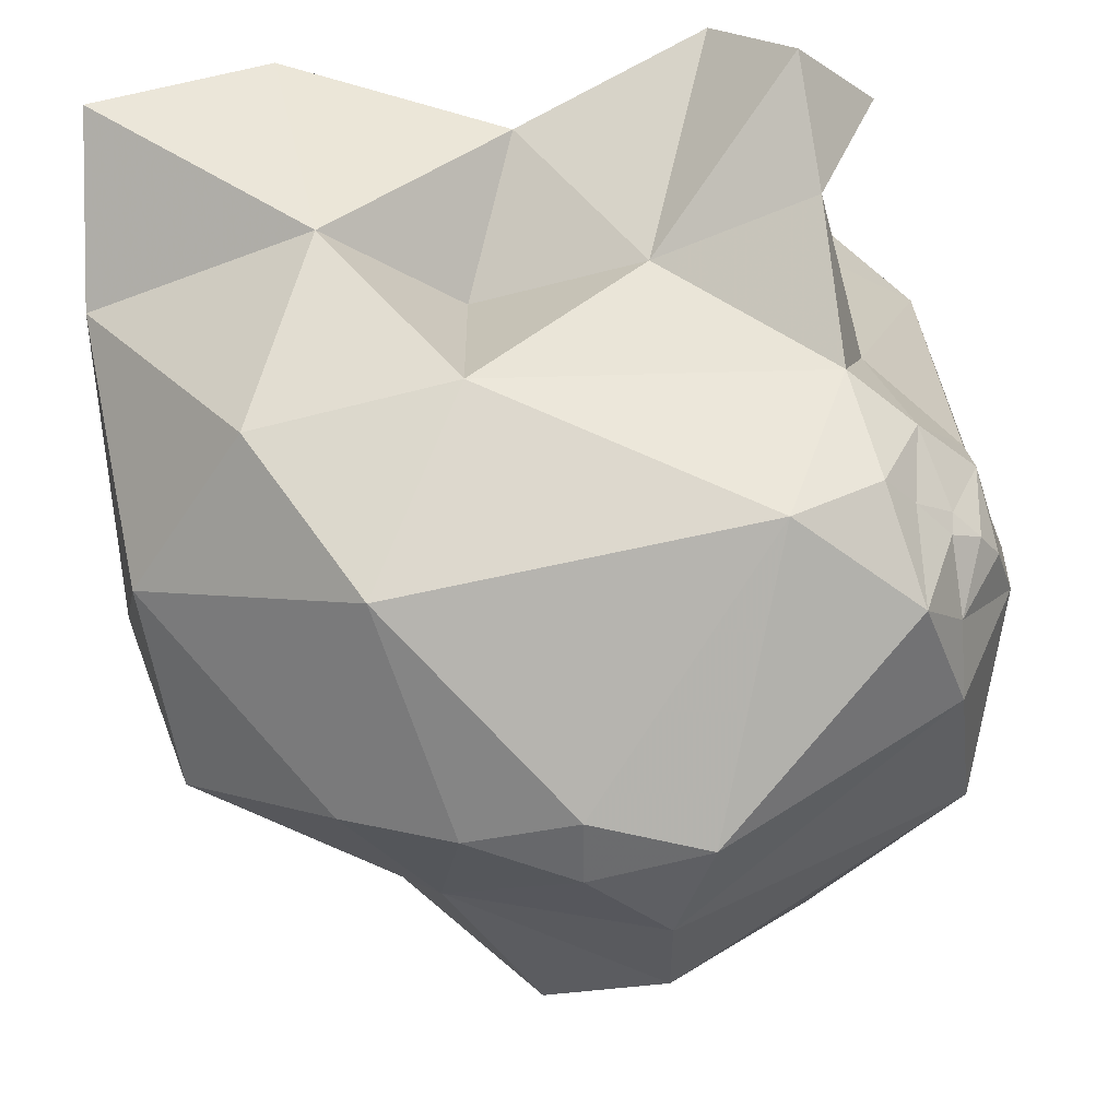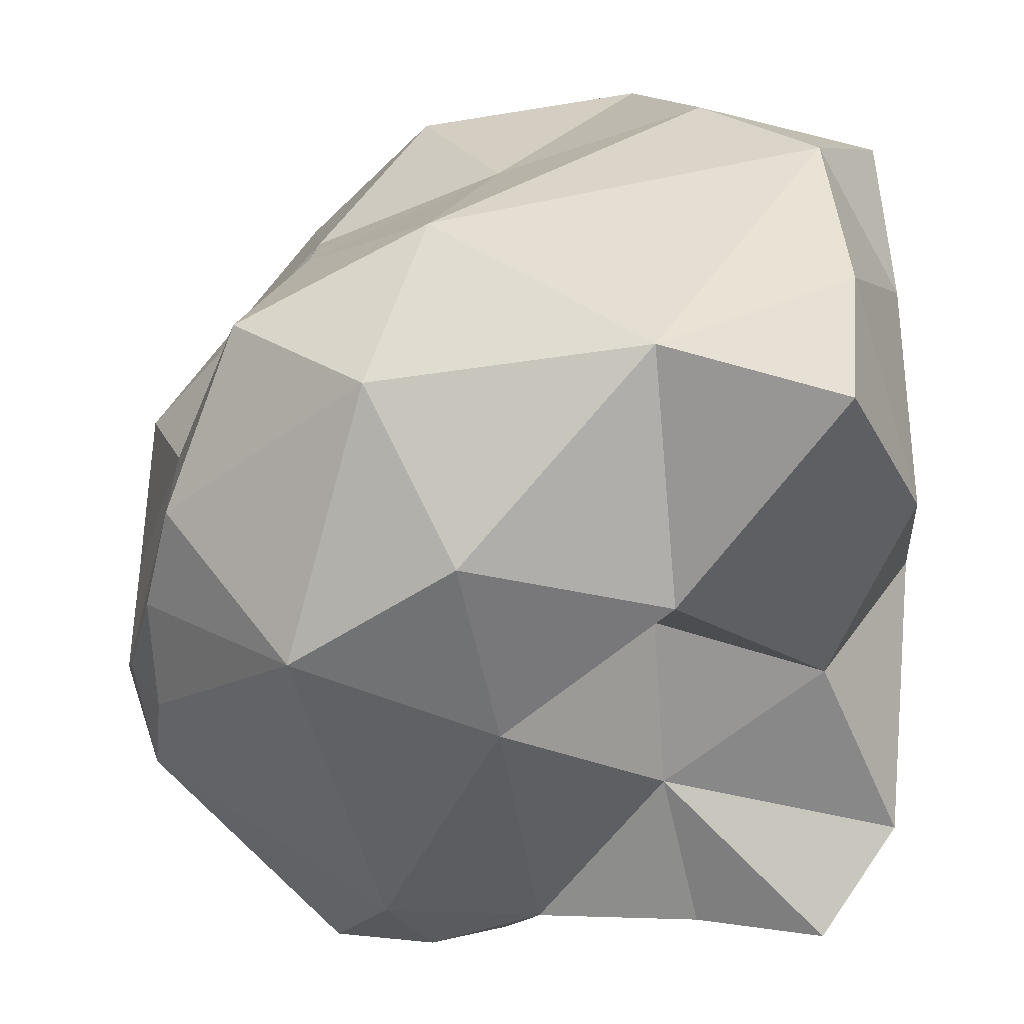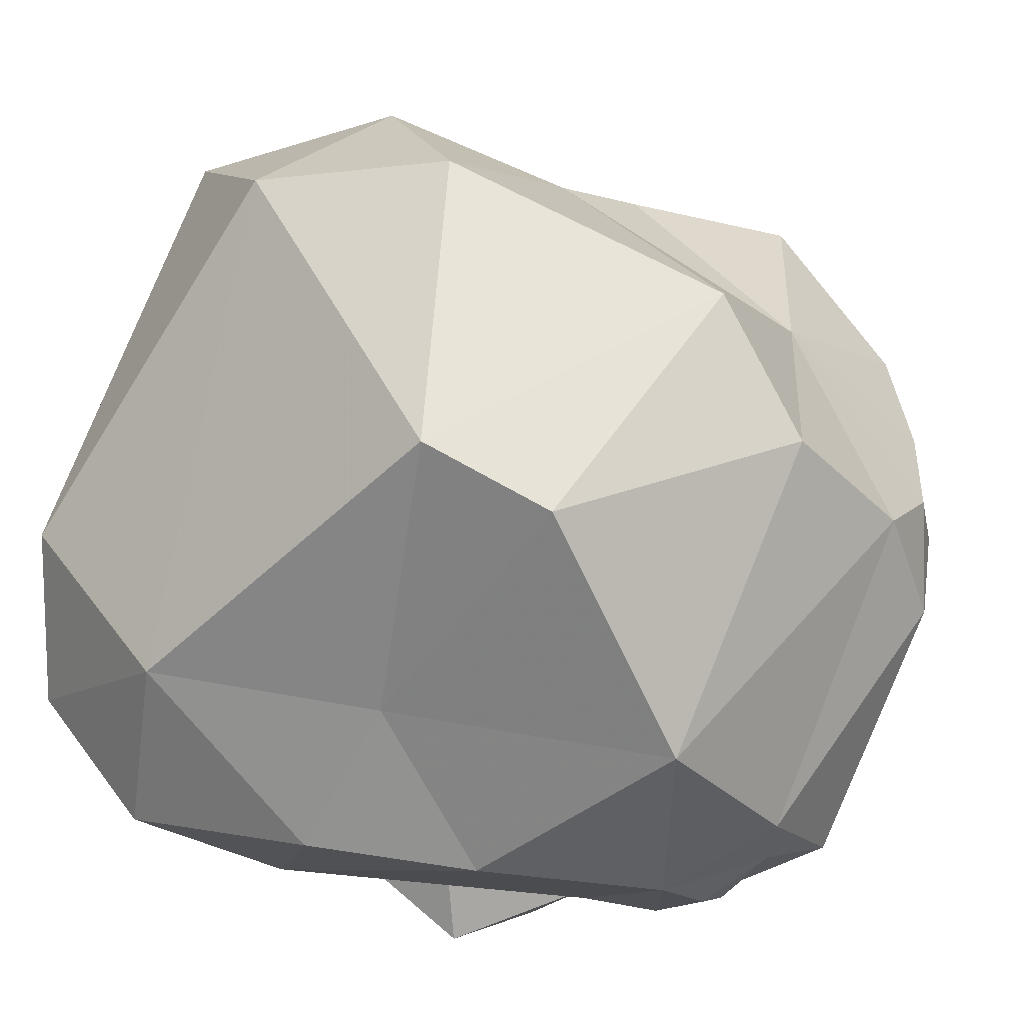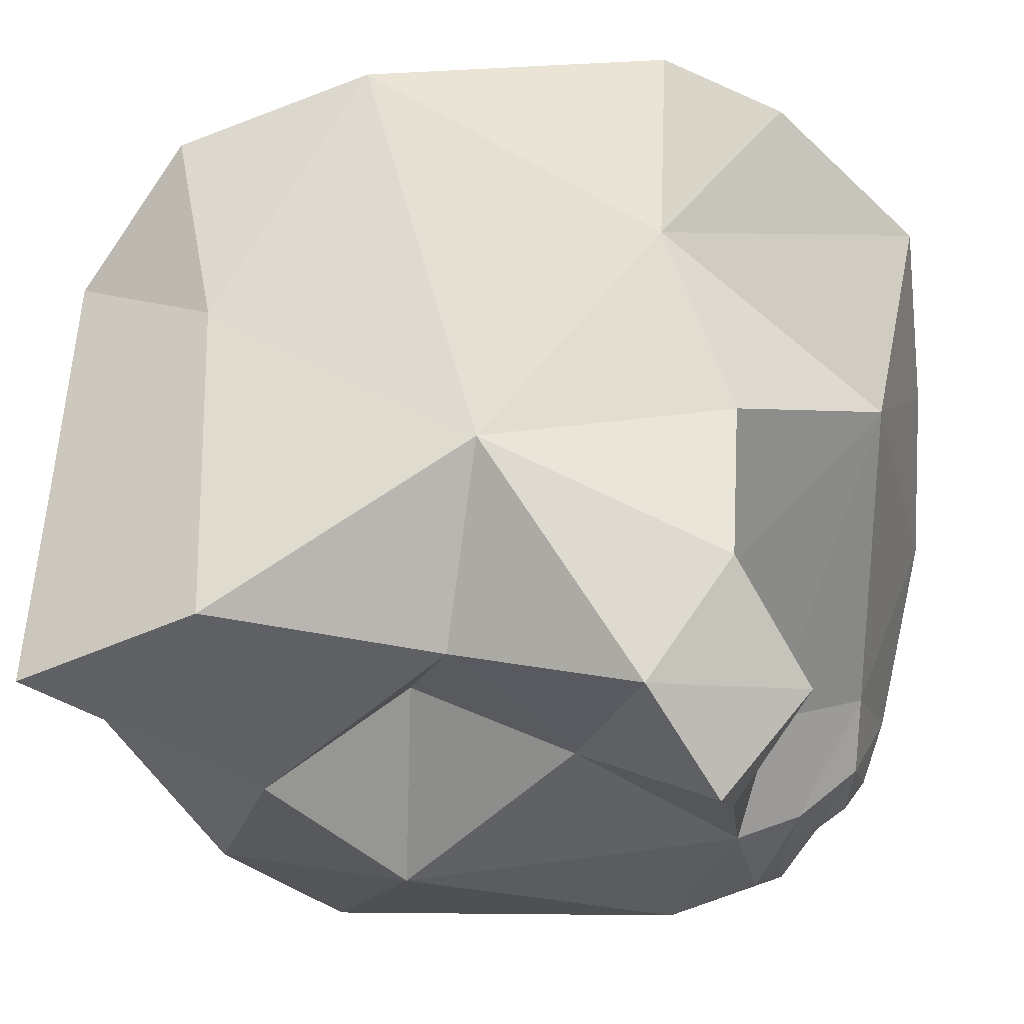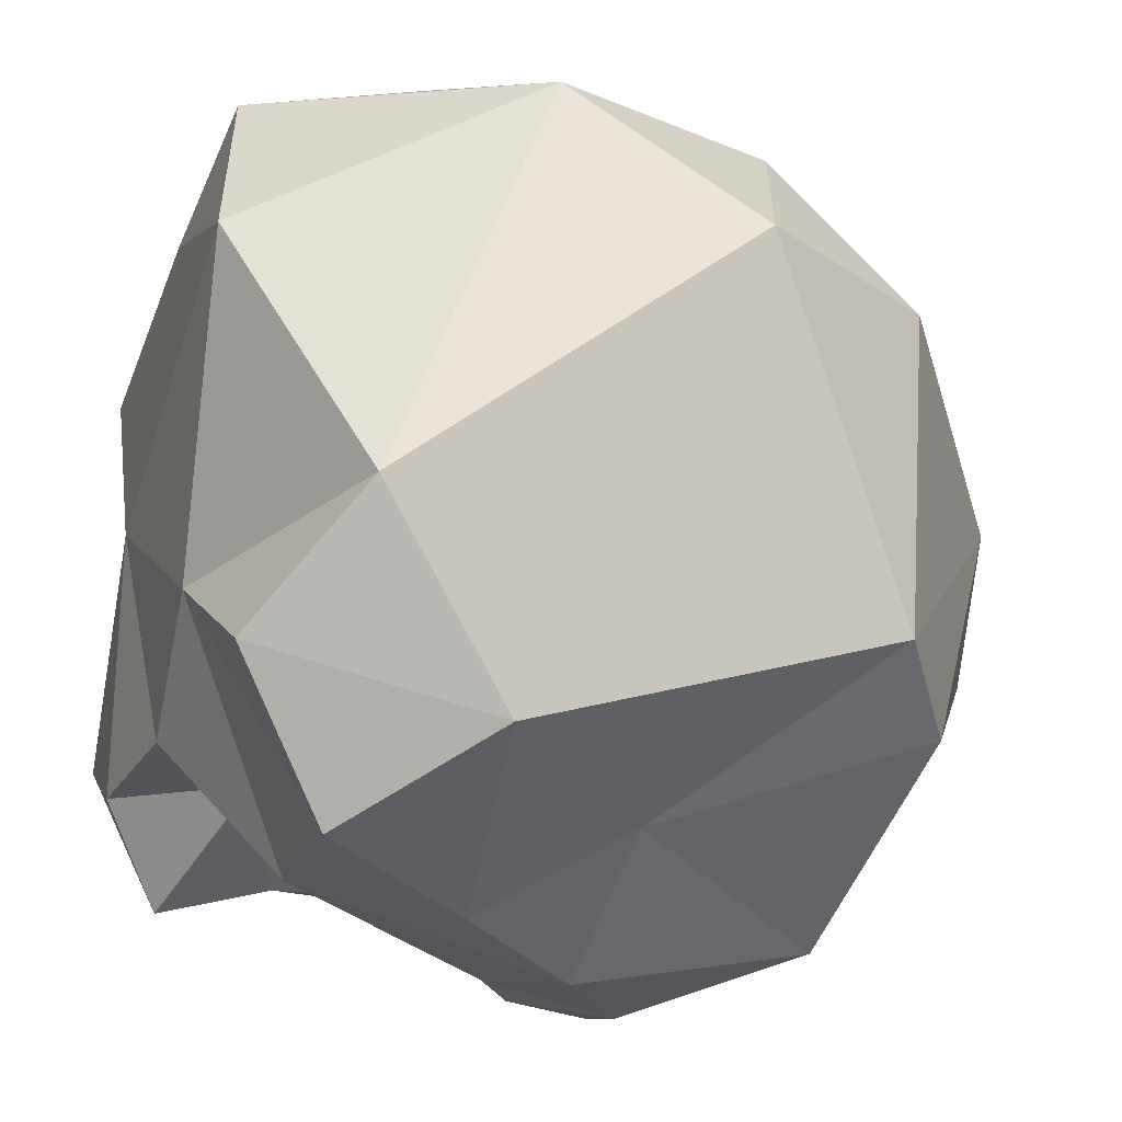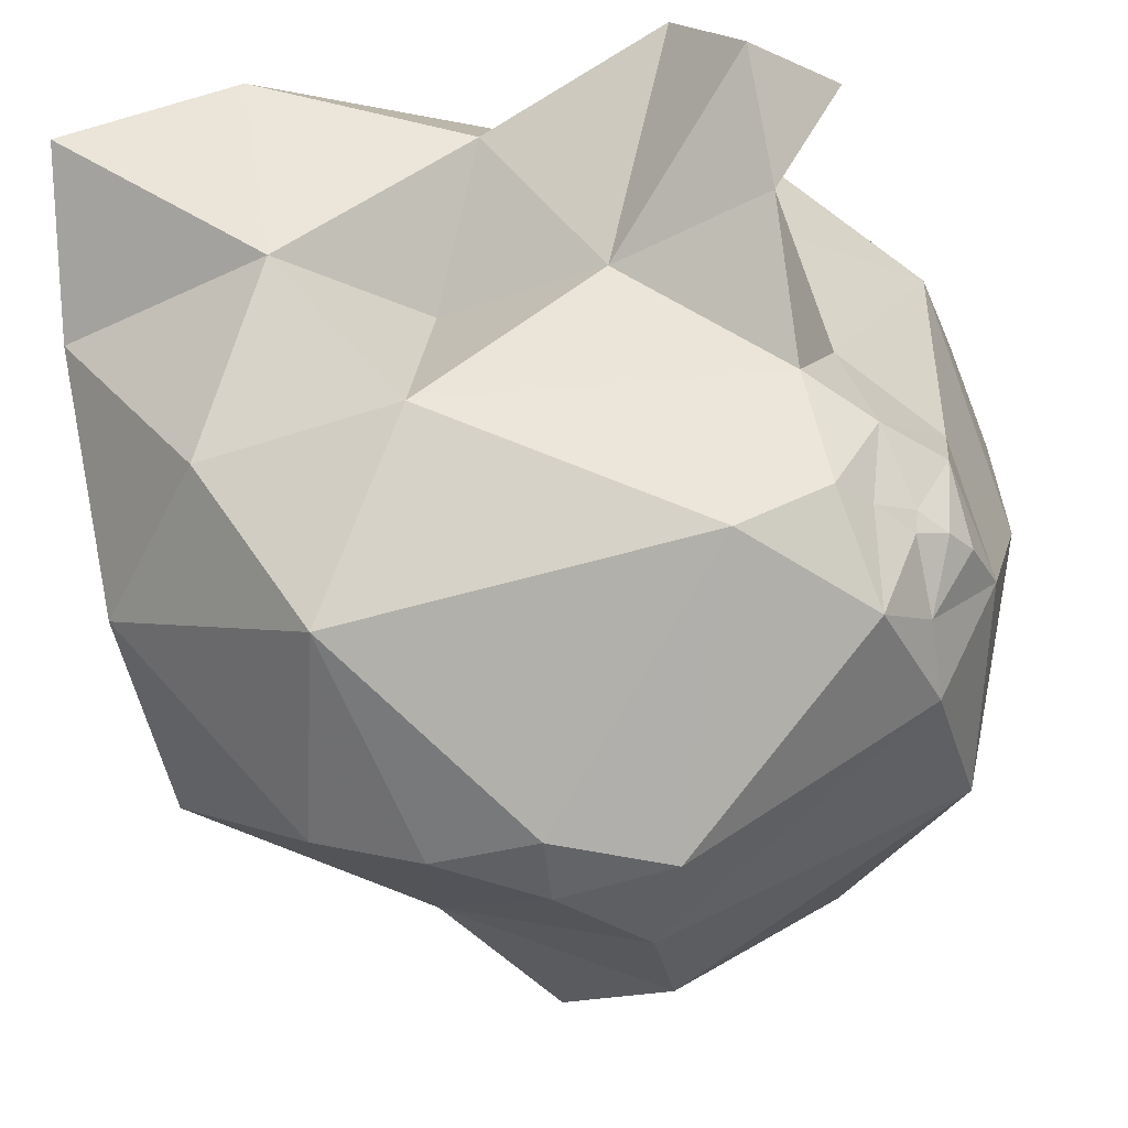
<metadata>
{"format":"obj","ext":"obj","renderer":"f3d","projection":"perspective","resolution":1024,"background":"white","views":[{"elev":-19.8,"azim":-81.6,"up":"+Z"},{"elev":33.4,"azim":-86.4,"up":"+Y"},{"elev":-30.1,"azim":136.1,"up":"+Y"},{"elev":69.0,"azim":-78.0,"up":"+Z"},{"elev":-17.5,"azim":72.4,"up":"+Y"},{"elev":-18.2,"azim":-74.1,"up":"+Z"}]}
</metadata>
<code>
v 0.7639 0.9795 -0.3596
v -0.3875 0.4737 0.02111
v -0.1412 0.04012 -0.193
v 0.2588 0.7253 -0.9089
v -0.3732 0.3844 0.4022
v -0.2783 0.5864 -0.8628
v -0.3108 0.05977 -0.3598
v 0.6224 0.43 -0.6167
v -0.5892 0.8319 -0.5508
v -0.504 0.2748 -0.4263
v 0.1162 1.141 -0.5951
v 0.1103 0.5116 -0.9265
v -0.3755 0.0996 -0.5251
v -0.4148 0.197 -0.1783
v 0.302 1.074 -0.6032
v -0.3149 0.062 -0.3949
v -0.1386 0.4787 -0.9026
v -0.3663 0.5744 -0.8036
v 0.1204 0.06173 -0.6506
v 0.4597 0.3276 -0.7285
v -0.1057 -0.01758 -0.4067
v -0.4407 0.1486 -0.3568
v 0.321 1.341 0.04276
v -0.3289 0.9256 -0.7726
v -0.219 -0.001896 -0.3924
v -0.3727 0.1089 -0.3673
v 0.3956 0.1802 -0.2789
v -0.1776 0.05736 -0.5934
v 0.2684 1.235 -0.2903
v -0.4093 1.302 -0.01691
v -0.2964 0.3996 -0.8316
v -0.3335 0.7508 -0.8151
v -0.02501 0.8341 -0.8101
v -0.3425 0.1025 -0.2379
v -0.2725 0.02208 -0.3846
v -0.2559 0.05352 -0.5007
v -0.2398 0.02355 -0.2655
v -0.2369 0.1809 -0.08532
v 0.1966 0.1123 0.2011
v 0.1572 -0.01164 -0.2471
v 0.7403 0.5587 0.2036
v -0.3966 1.213 -0.4472
v -0.436 0.2212 0.08456
v 0.3401 0.043 -0.03528
v 0.6567 0.2544 -0.01084
v 0.5012 0.1172 0.2126
v 0.3359 0.4959 0.389
v 0.5085 0.9929 0.3893
v 0.5431 1.19 -0.4373
v 0.6598 1.211 -0.07451
v 0.6057 0.9409 -0.6527
v -0.1529 0.3321 0.1804
v -0.05855 0.6962 0.4145
v 0.07051 1.137 0.3721
v -0.3992 1.034 0.3825
v -0.3488 0.6799 0.2692
v -0.5437 0.9288 0.02593
v -0.3293 0.7483 -0.003447
v -0.5813 0.7062 -0.232
v -0.5868 1.014 -0.2947
v 0.08034 0.3326 0.3748
v -0.2173 1.317 0.2781
v -0.5201 1.288 0.2663
v -0.1832 1.183 -0.6733
v -0.07885 1.316 -0.3764
v -0.3011 0.1458 0.3036
v -0.4895 0.2452 0.2898
v -0.1592 0.2956 0.4091
v 0.3541 1.256 0.3384
v 0.1268 1.366 0.2335
v 0.5941 0.3555 0.3603
f 52 38 39
f 21 28 19
f 20 12 4
f 33 4 12
f 15 4 33
f 7 16 35
f 13 26 22
f 13 22 10
f 14 10 22
f 28 31 17
f 29 11 65
f 45 44 27
f 27 20 8
f 26 34 22
f 14 22 34
f 55 54 62
f 19 20 27
f 19 12 20
f 30 57 63
f 55 63 57
f 3 39 38
f 3 40 39
f 14 59 10
f 14 2 59
f 61 39 47
f 61 52 39
f 13 16 26
f 13 36 16
f 46 44 45
f 46 39 44
f 25 36 21
f 7 26 16
f 13 10 31
f 40 44 39
f 45 1 41
f 34 7 37
f 3 34 37
f 35 16 36
f 25 35 36
f 55 53 54
f 33 6 32
f 18 32 6
f 13 31 28
f 13 28 36
f 8 20 4
f 38 52 43
f 31 6 17
f 31 18 6
f 11 64 65
f 42 65 64
f 56 58 2
f 36 28 21
f 31 10 18
f 8 45 27
f 8 1 45
f 50 49 29
f 1 49 50
f 37 21 3
f 37 25 21
f 37 35 25
f 37 7 35
f 50 29 23
f 40 27 44
f 40 3 21
f 17 33 12
f 19 17 12
f 9 24 32
f 1 8 51
f 33 17 6
f 40 19 27
f 40 21 19
f 34 3 38
f 19 28 17
f 7 34 26
f 34 38 14
f 71 41 47
f 71 45 41
f 43 2 14
f 38 43 14
f 46 47 39
f 47 48 53
f 9 18 10
f 9 10 59
f 29 49 15
f 55 56 53
f 47 41 48
f 65 42 30
f 51 8 4
f 15 51 4
f 41 1 50
f 41 50 48
f 15 49 51
f 1 51 49
f 5 2 67
f 43 67 2
f 53 48 54
f 9 32 18
f 56 57 58
f 55 57 56
f 5 56 2
f 59 2 58
f 42 60 30
f 61 47 53
f 60 57 30
f 57 59 58
f 57 60 59
f 68 61 53
f 68 52 61
f 5 53 56
f 5 68 53
f 62 30 63
f 55 62 63
f 9 42 24
f 15 33 11
f 29 15 11
f 66 52 68
f 5 66 68
f 33 32 24
f 59 60 9
f 60 42 9
f 33 24 64
f 11 33 64
f 70 62 54
f 69 70 54
f 69 23 70
f 50 23 69
f 48 50 69
f 42 64 24
f 48 69 54
f 67 66 5
f 43 66 67
f 43 52 66
f 65 30 70
f 62 70 30
f 23 65 70
f 23 29 65
f 46 71 47
f 46 45 71

</code>
